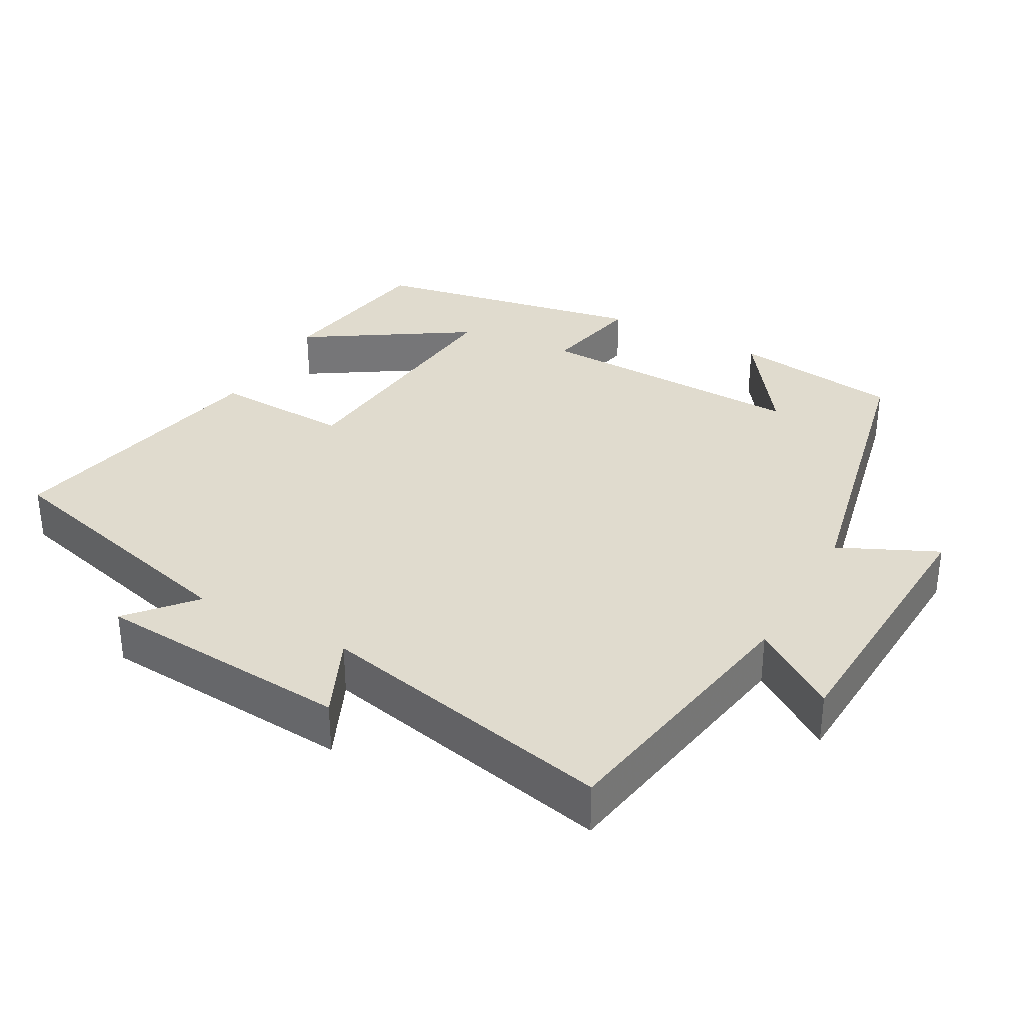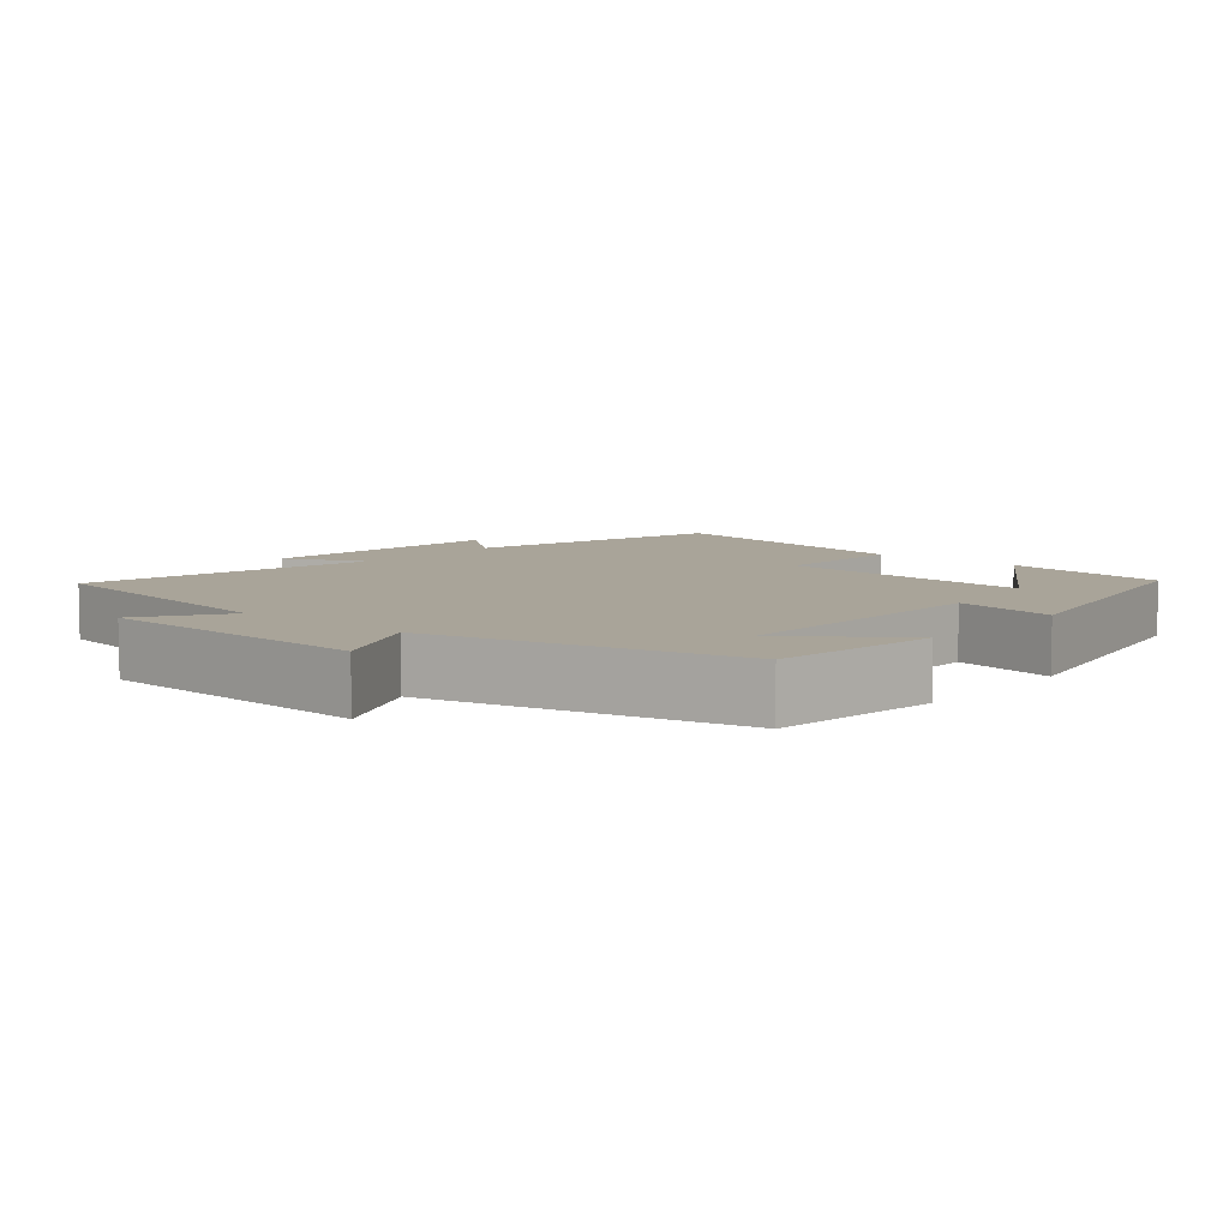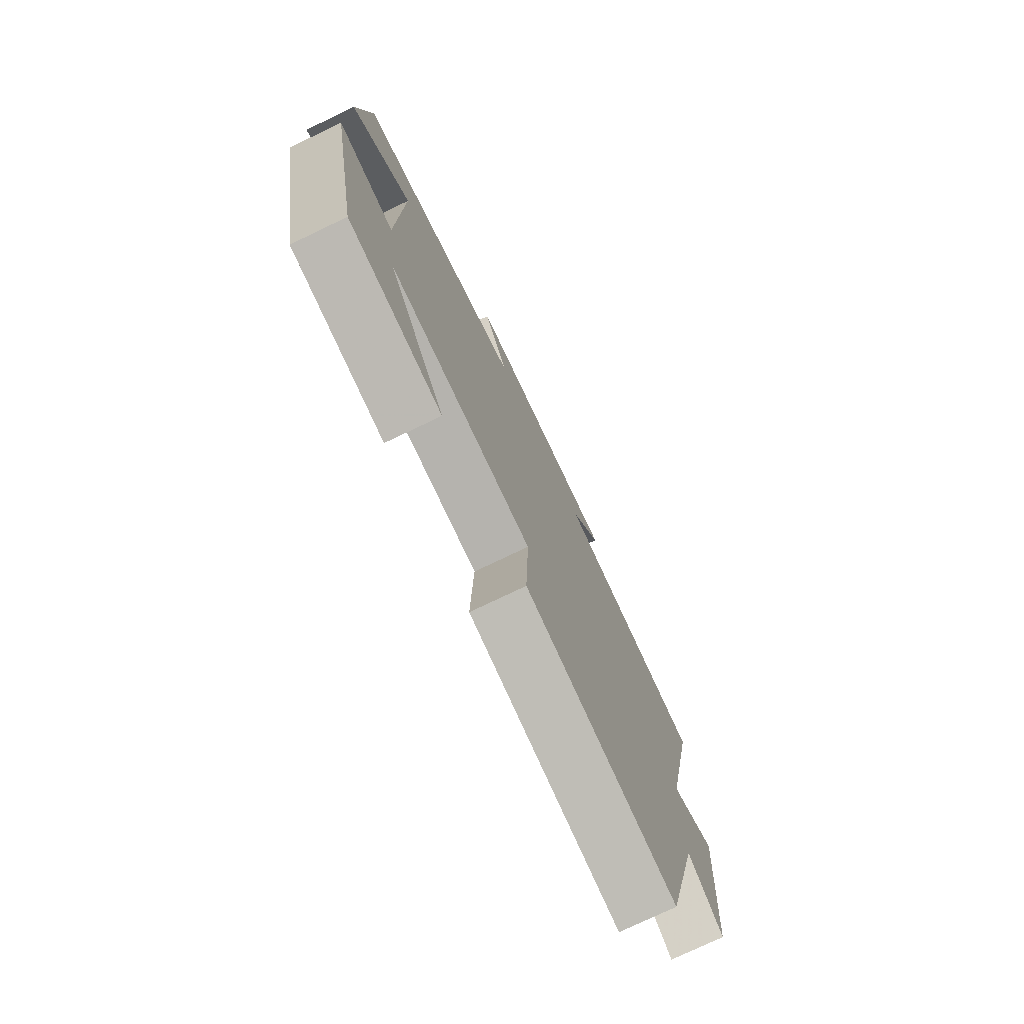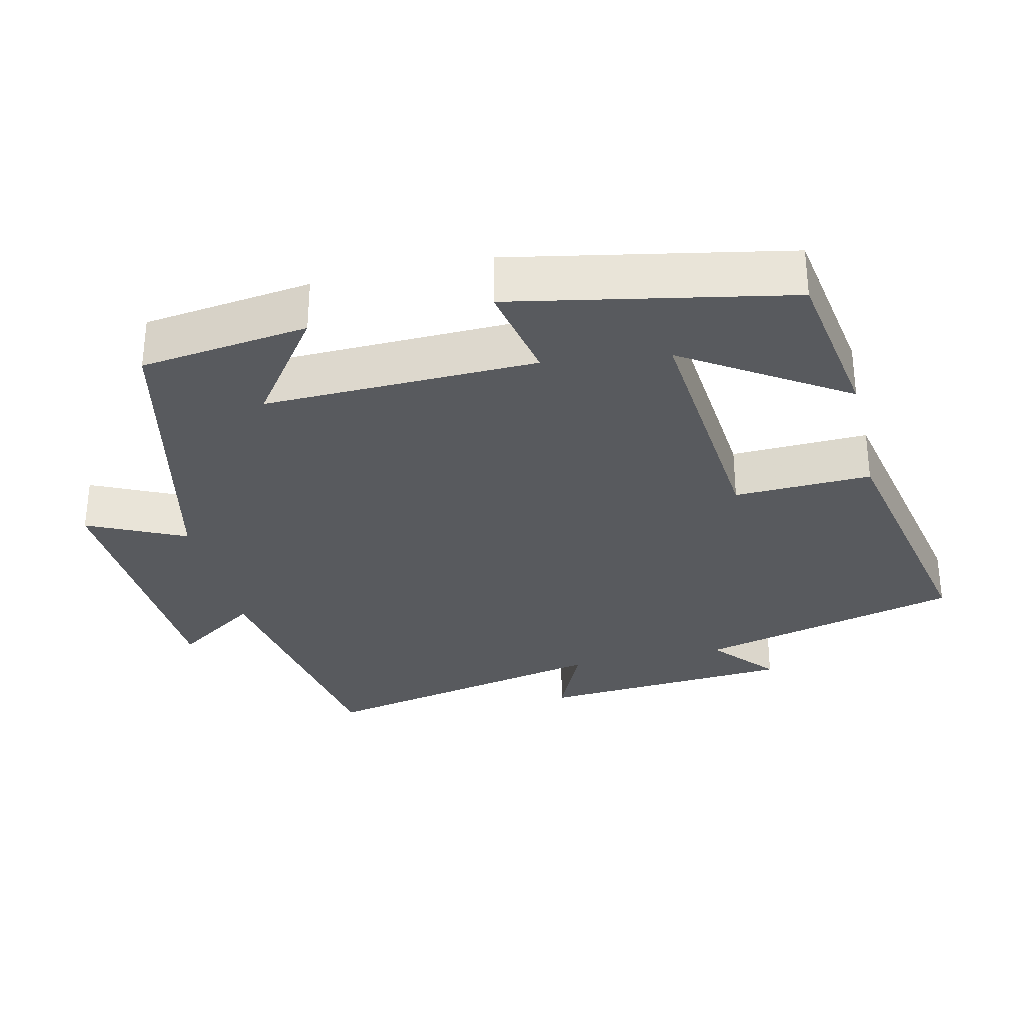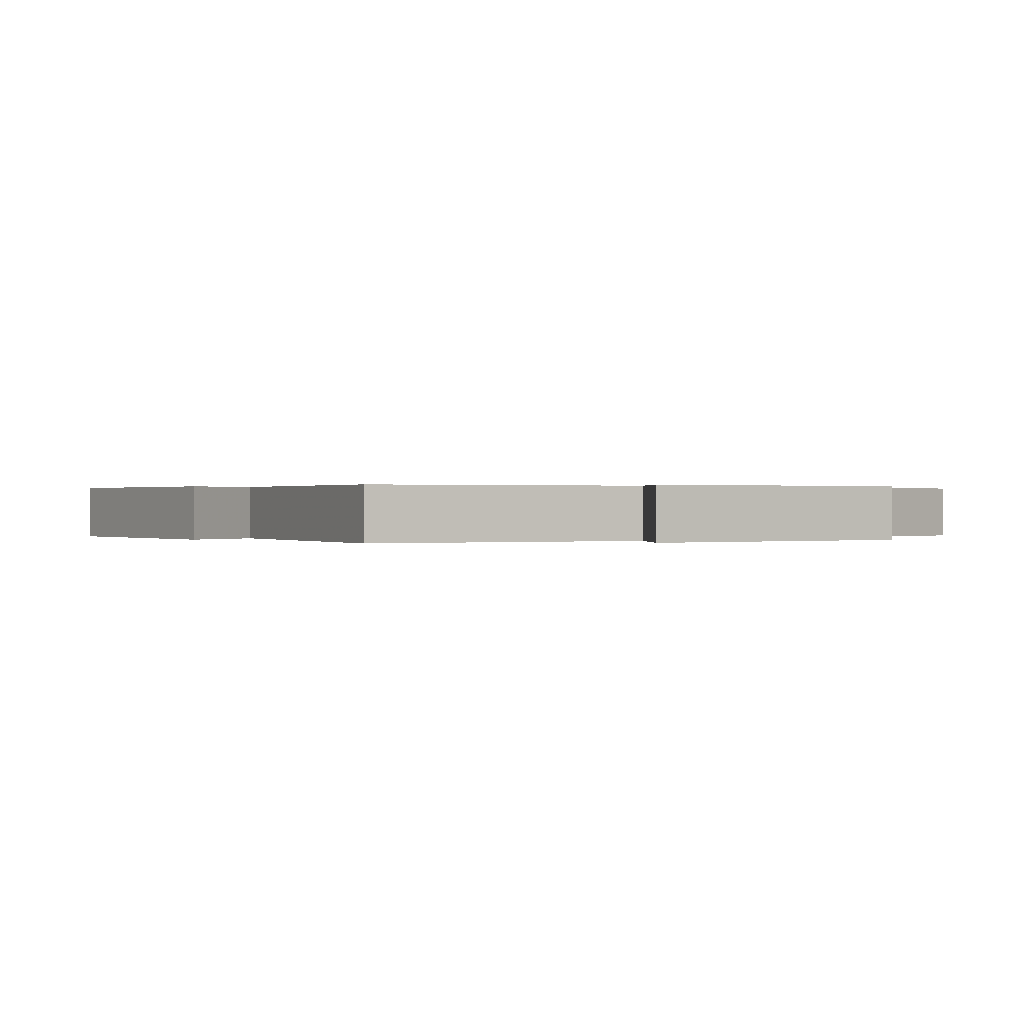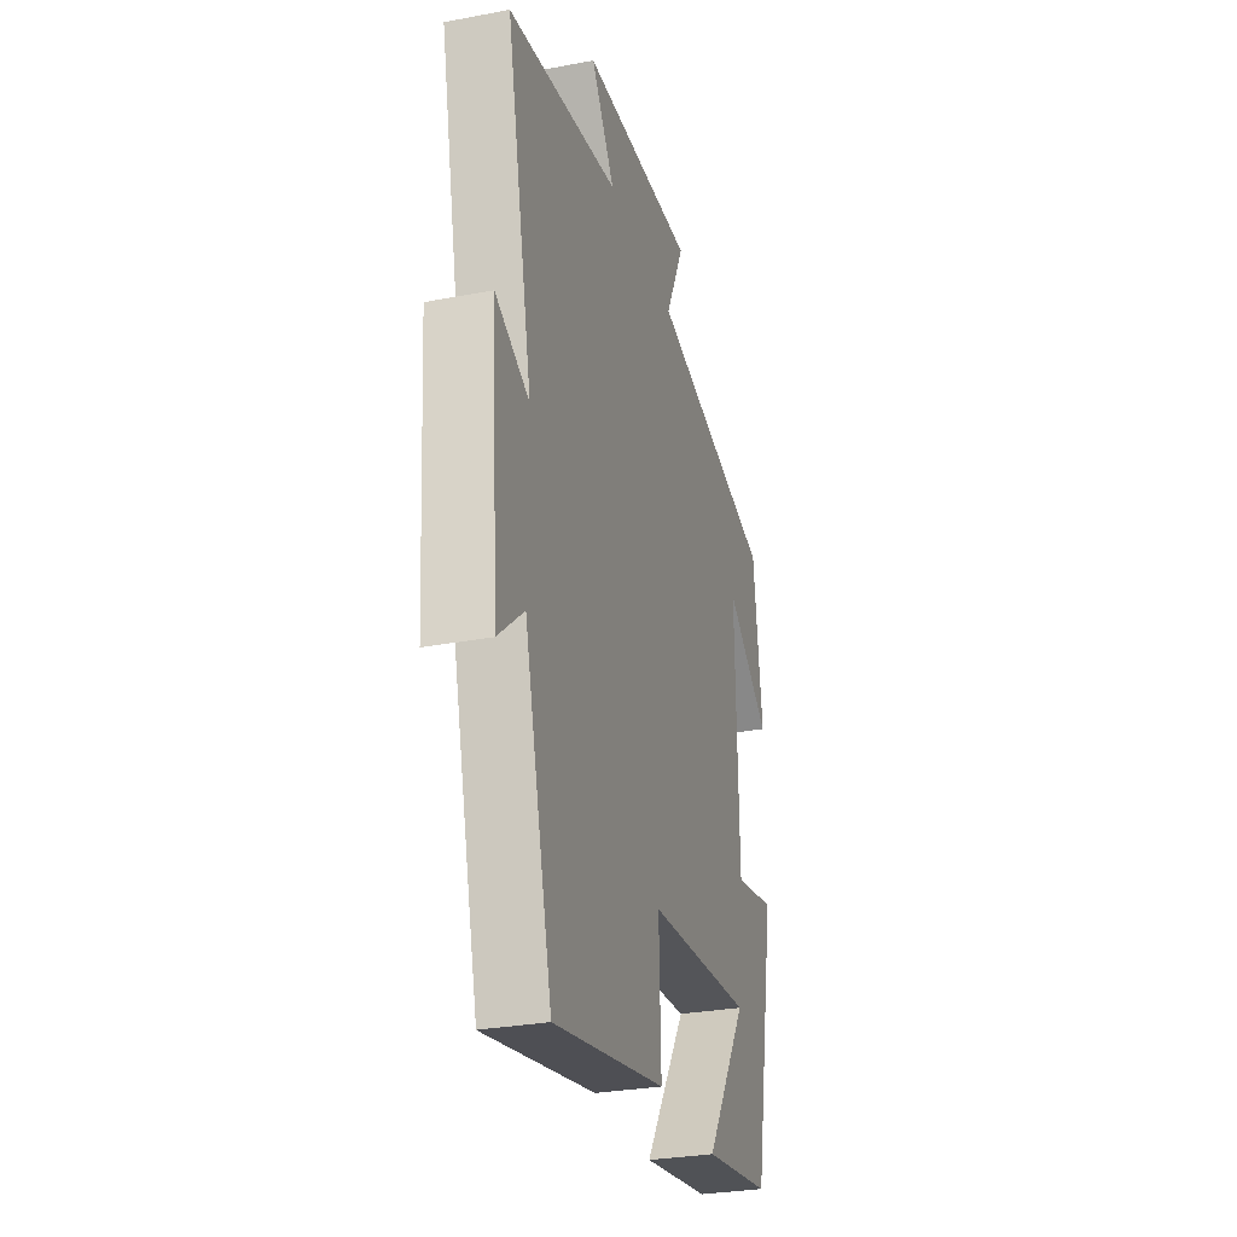
<metadata>
{"format":"obj","ext":"obj","renderer":"f3d","projection":"perspective","resolution":1024,"background":"white","views":[{"elev":33.4,"azim":-60.8,"up":"+Y"},{"elev":7.3,"azim":40.2,"up":"+Y"},{"elev":-76.0,"azim":115.6,"up":"+Z"},{"elev":-31.1,"azim":103.1,"up":"+Y"},{"elev":0.2,"azim":-37.3,"up":"+Y"},{"elev":-29.6,"azim":-74.4,"up":"+Z"}]}
</metadata>
<code>
v -0.405 0.07 -0.578
v -0.5 0.07 -0.21
v -0.589 0.07 -0.286
v -0.615 0.07 0.072
v -0.5 0.07 0.02
v -0.589 0.07 0.437
v -0.208 0.07 0.5
v -0.288 0.07 0.618
v 0.104 0.07 0.636
v 0.04 0.07 0.5
v 0.469 0.07 0.403
v 0.5 0.07 0.167
v 0.348 0.07 0.277
v 0.358 0.07 -0.105
v 0.5 0.07 -0.077
v 0.425 0.07 -0.463
v 0.191 0.07 -0.5
v 0.336 0.07 -0.276
v -0.028 0.07 -0.308
v -0.021 0.07 -0.5
v -0.405 0 -0.578
v -0.5 0 -0.21
v -0.589 0 -0.286
v -0.615 0 0.072
v -0.5 0 0.02
v -0.589 0 0.437
v -0.208 0 0.5
v -0.288 0 0.618
v 0.104 0 0.636
v 0.04 0 0.5
v 0.469 0 0.403
v 0.5 0 0.167
v 0.348 0 0.277
v 0.358 0 -0.105
v 0.5 0 -0.077
v 0.425 0 -0.463
v 0.191 0 -0.5
v 0.336 0 -0.276
v -0.028 0 -0.308
v -0.021 0 -0.5
f 19 20 1 2
f 18 19 2
f 15 16 17 18
f 14 15 18
f 13 14 18 2
f 10 11 12 13
f 10 13 2
f 7 8 9 10
f 5 6 7 10
f 5 10 2 3
f 3 4 5
f 22 21 40 39
f 22 39 38
f 38 37 36 35
f 38 35 34
f 22 38 34 33
f 33 32 31 30
f 22 33 30
f 30 29 28 27
f 30 27 26 25
f 23 22 30 25
f 25 24 23
f 1 21 22 2
f 2 22 23 3
f 3 23 24 4
f 4 24 25 5
f 5 25 26 6
f 6 26 27 7
f 7 27 28 8
f 8 28 29 9
f 9 29 30 10
f 10 30 31 11
f 11 31 32 12
f 12 32 33 13
f 13 33 34 14
f 14 34 35 15
f 15 35 36 16
f 16 36 37 17
f 17 37 38 18
f 18 38 39 19
f 19 39 40 20
f 20 40 21 1

</code>
